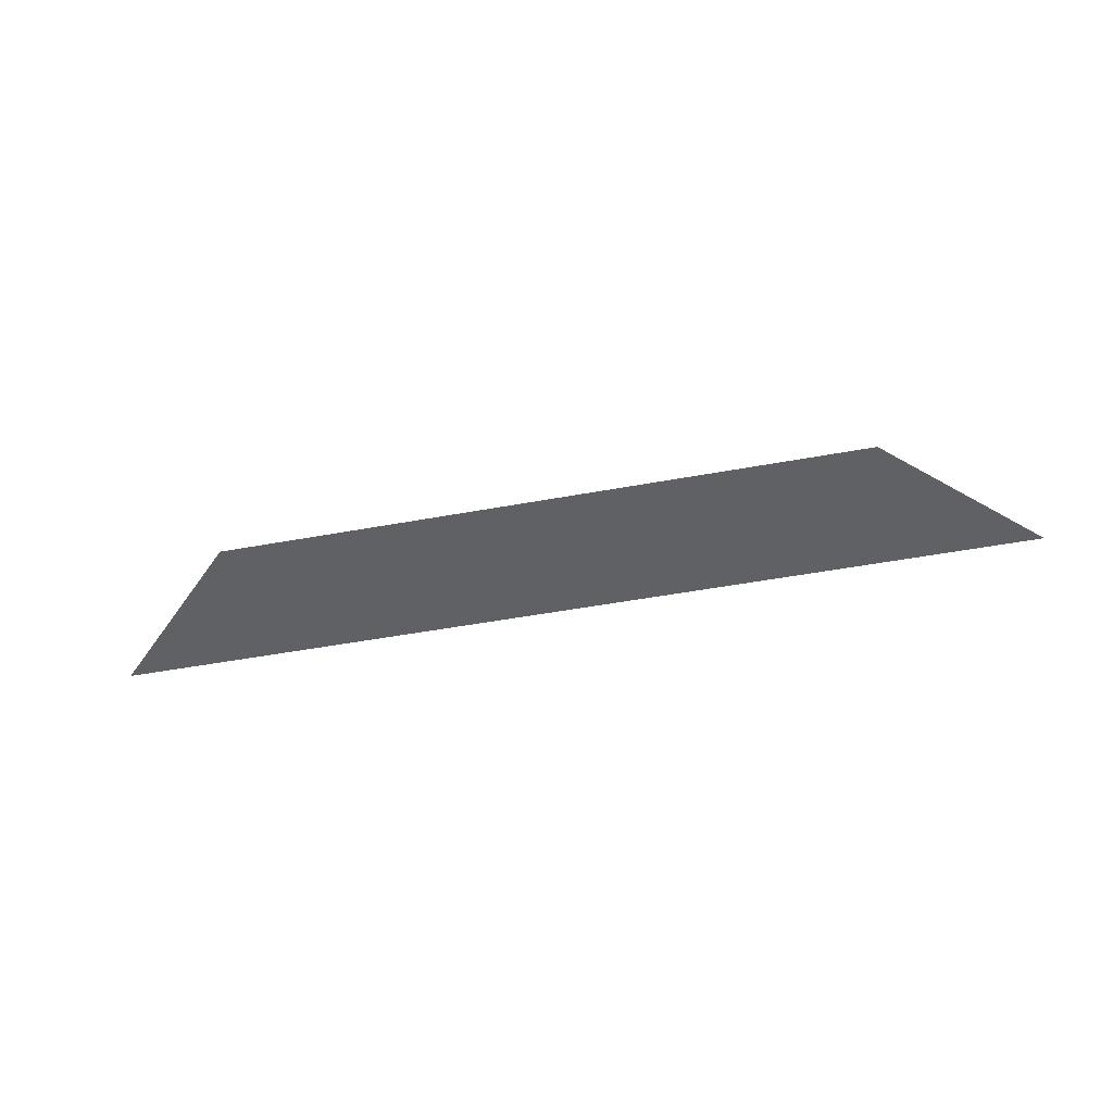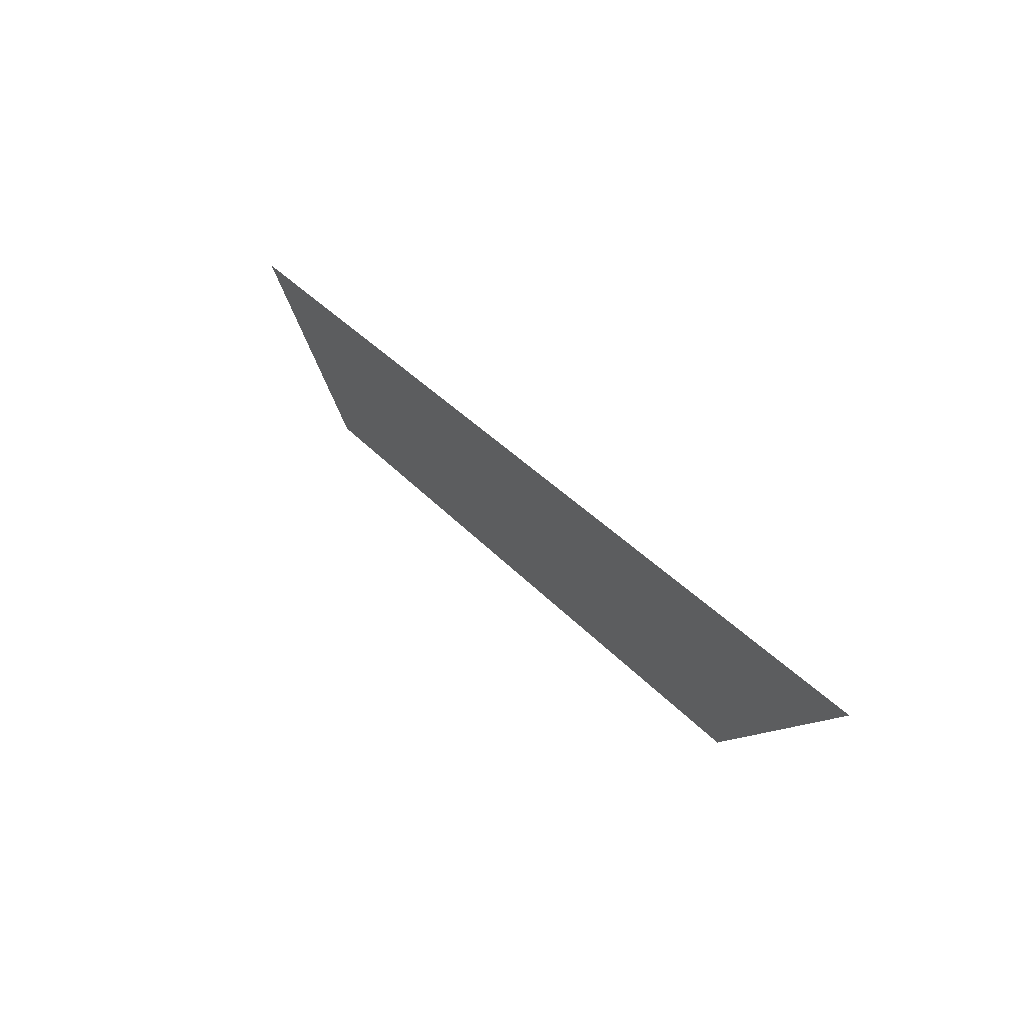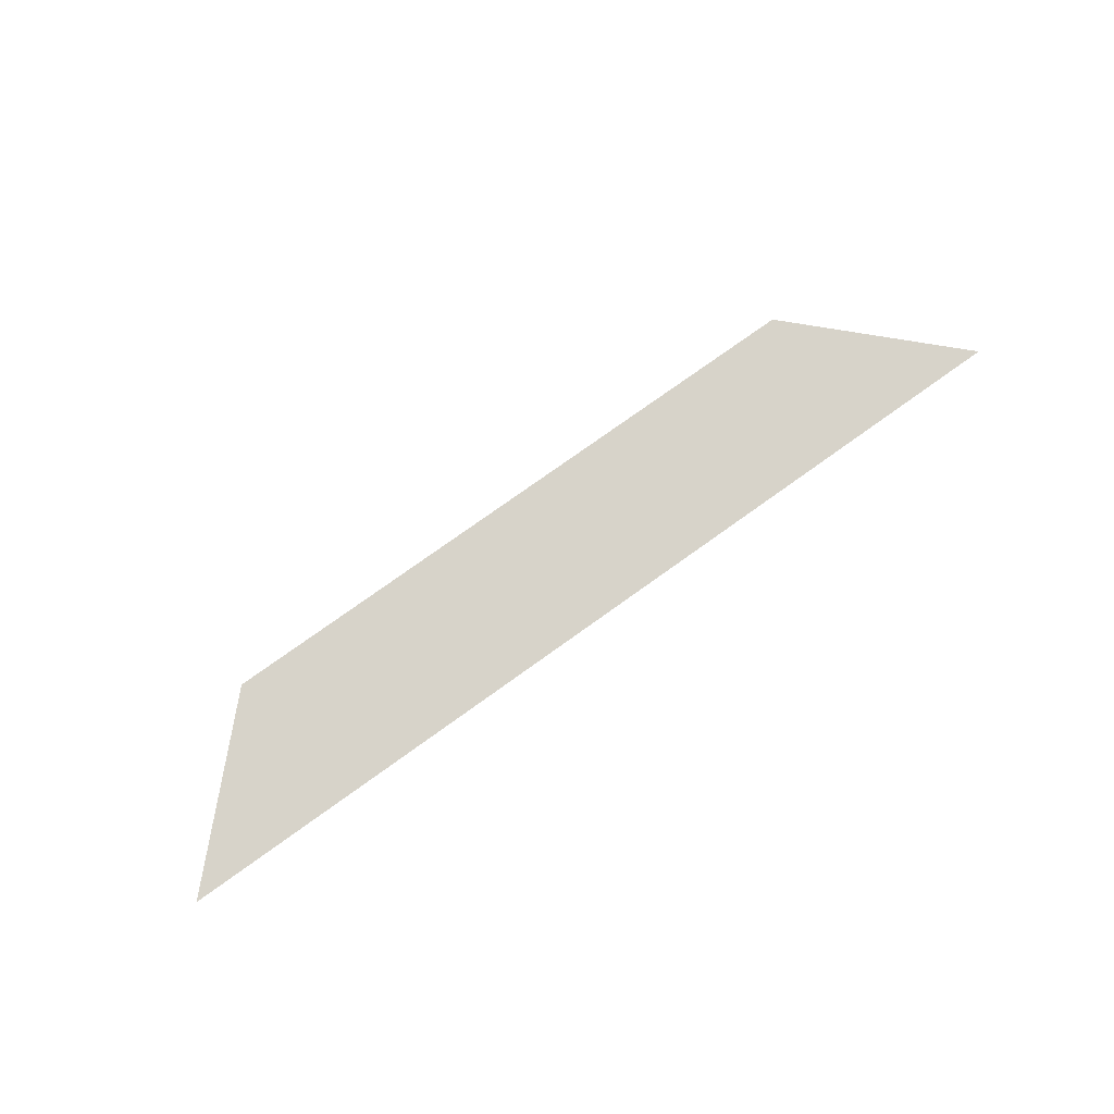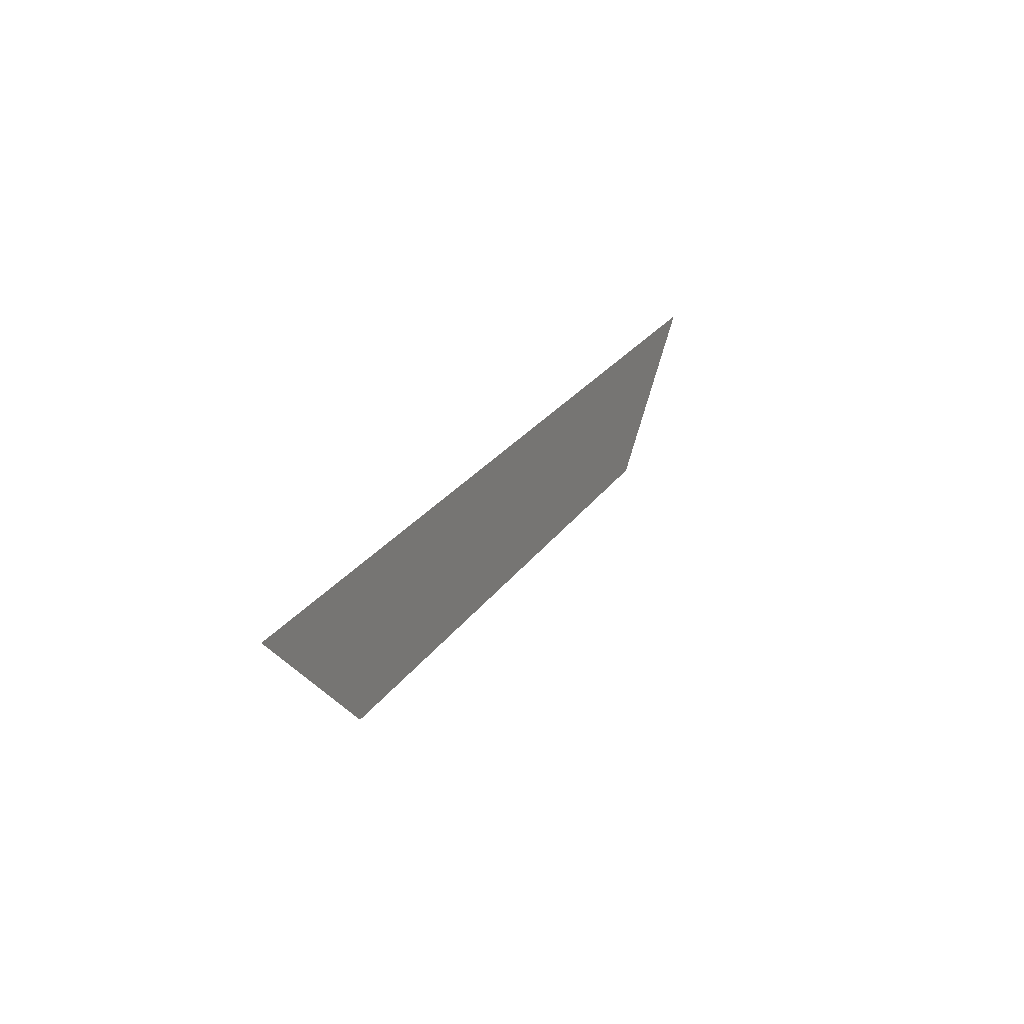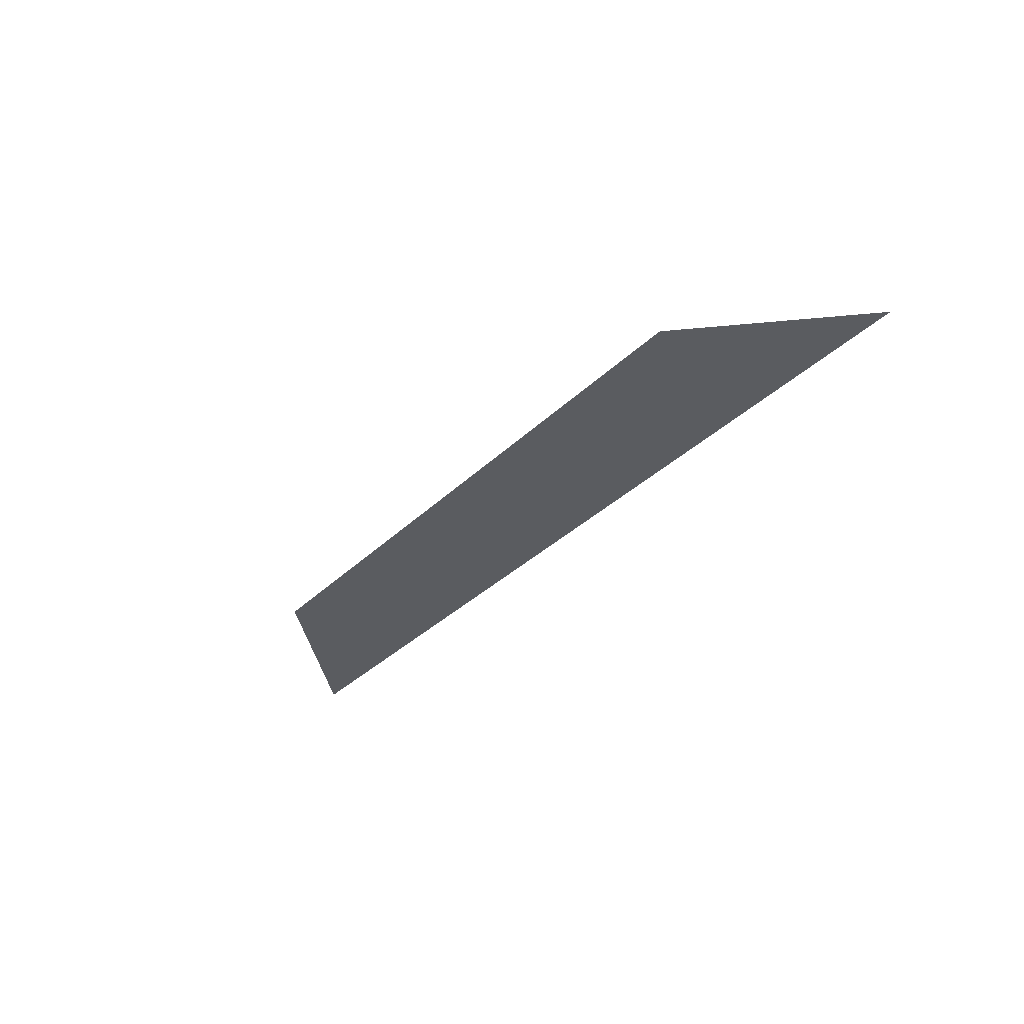
<metadata>
{"format":"obj","ext":"obj","renderer":"f3d","projection":"perspective","resolution":1024,"background":"white","views":[{"elev":-47.4,"azim":-168.1,"up":"+Y"},{"elev":37.2,"azim":-126.6,"up":"+Z"},{"elev":76.4,"azim":-35.6,"up":"+Y"},{"elev":23.7,"azim":-65.1,"up":"+Z"},{"elev":-33.7,"azim":-127.4,"up":"+Y"}]}
</metadata>
<code>
o Button
v -0.65 0 -0.3
v -0.95 0 0
v 0.95 0 0
v 0.65 0 -0.3
g Button
f 1 2 3 4

</code>
